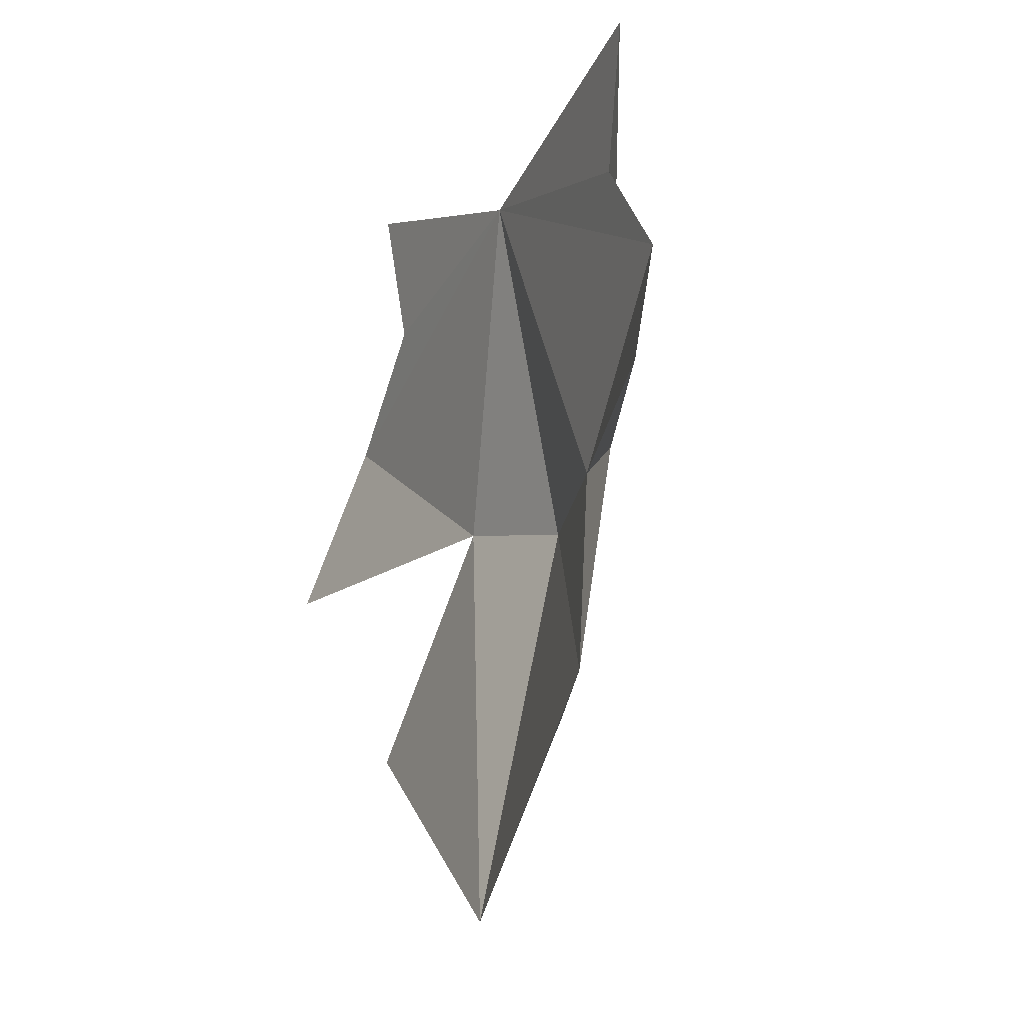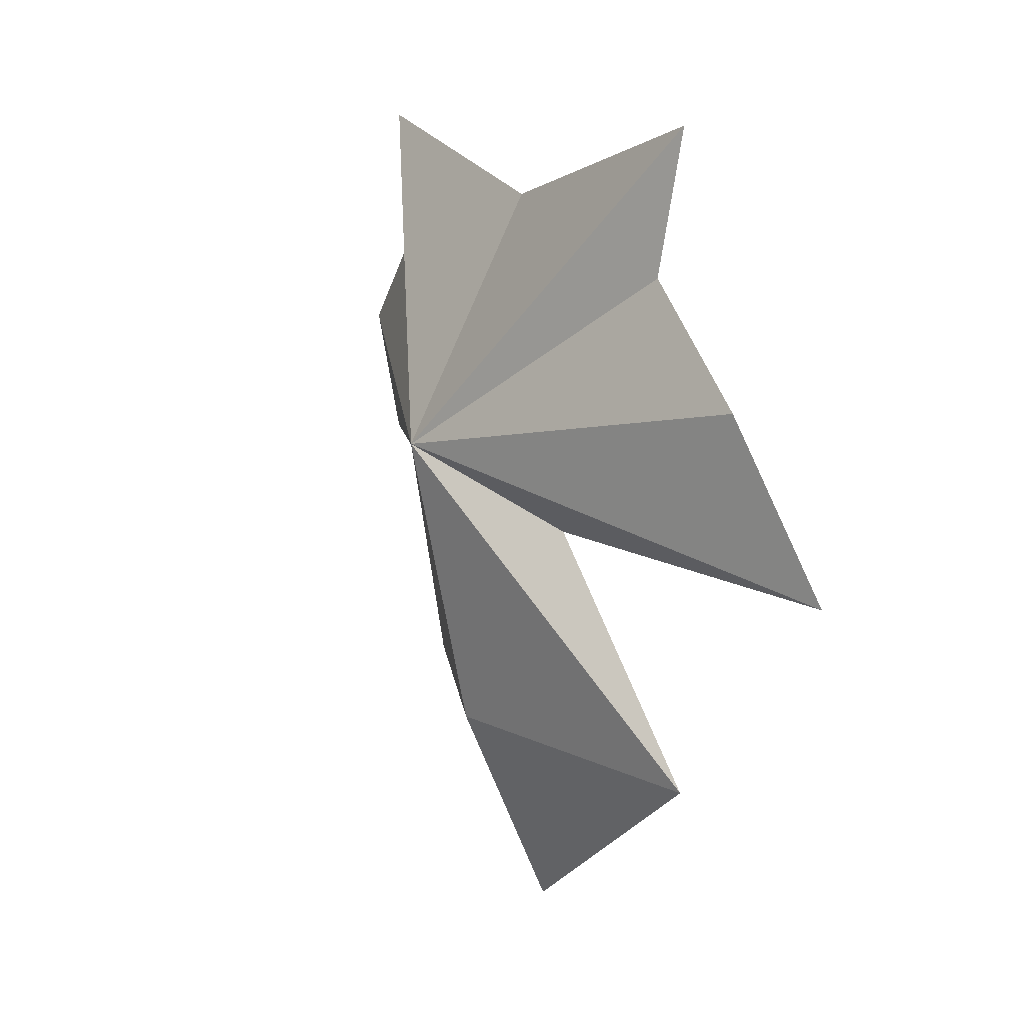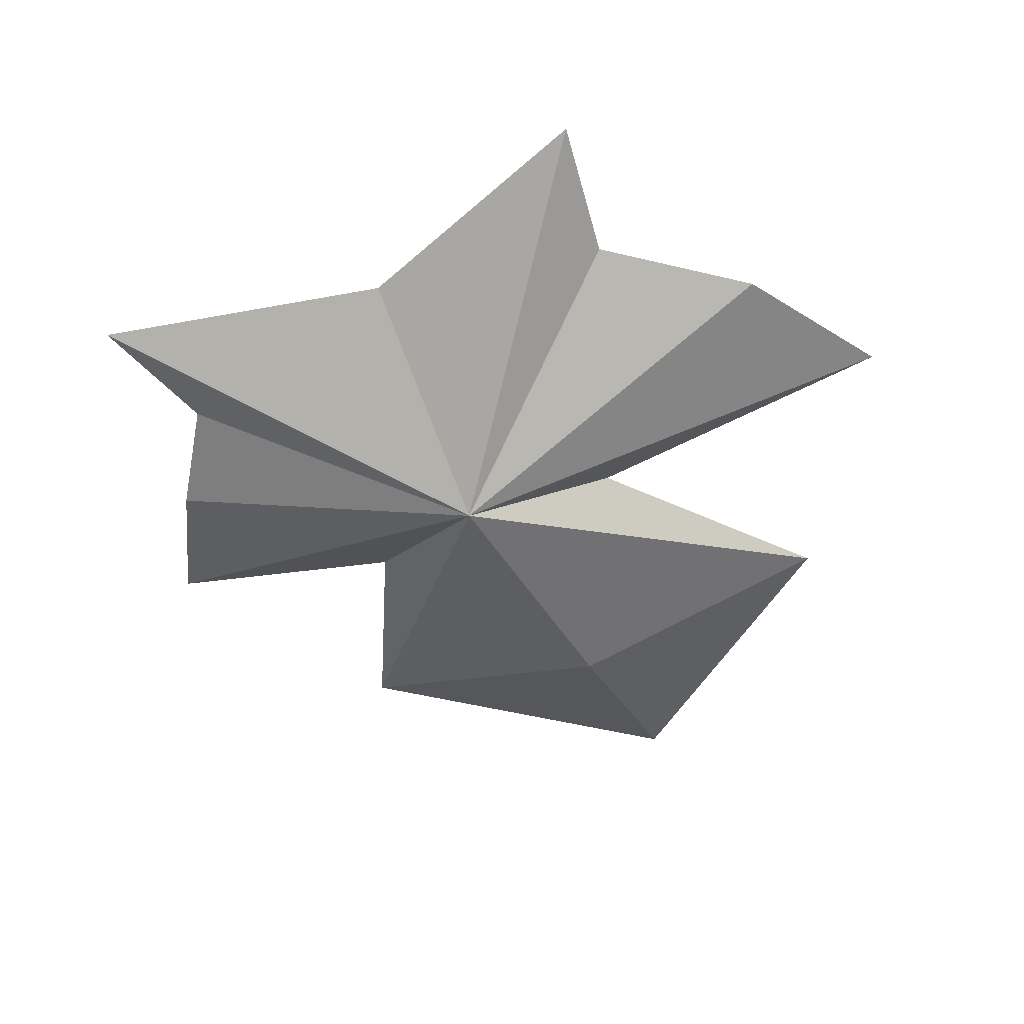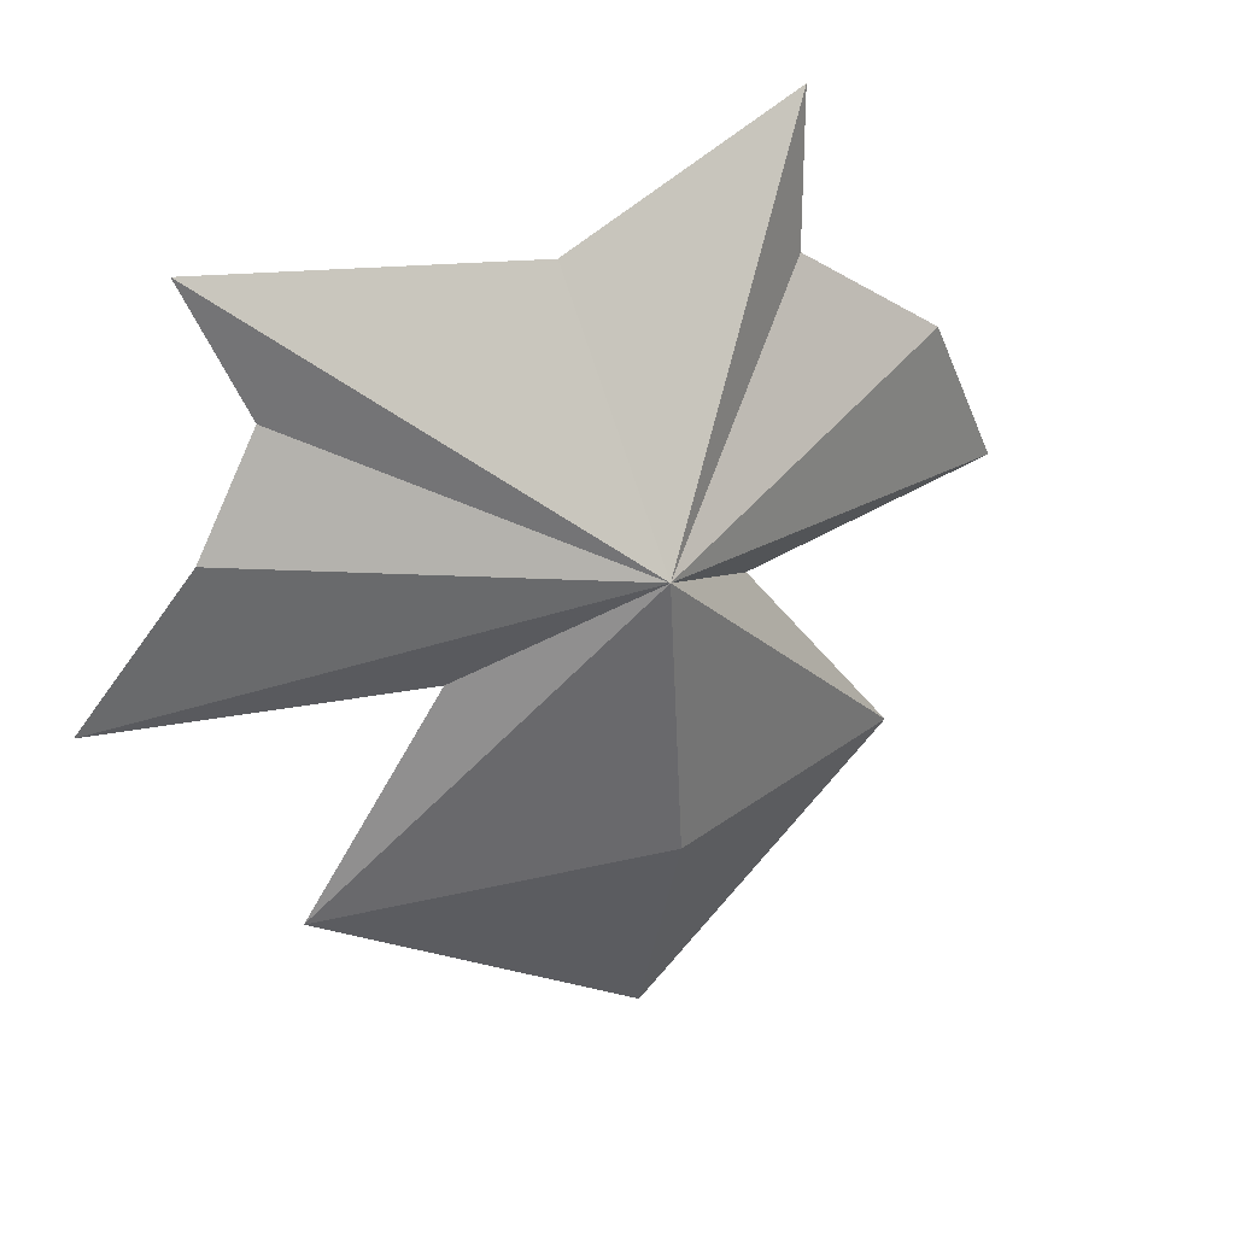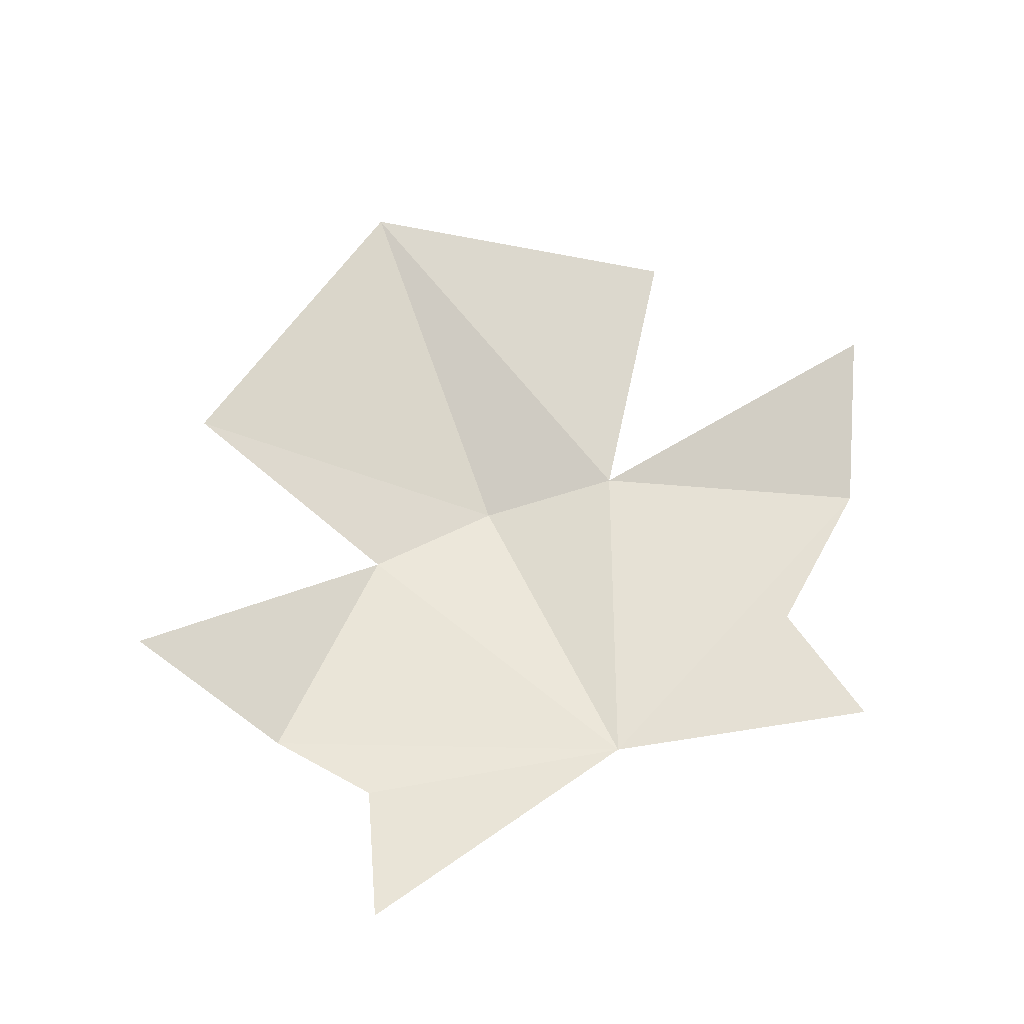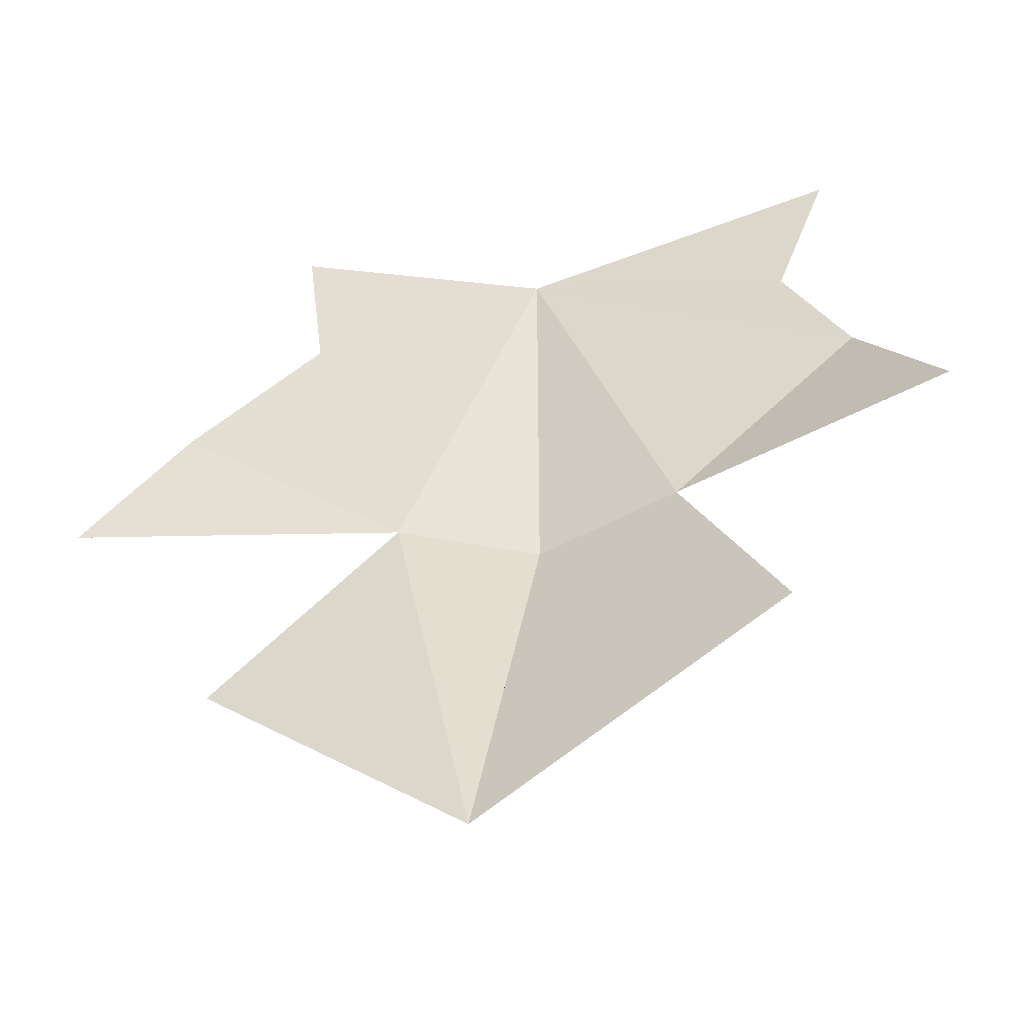
<metadata>
{"format":"obj","ext":"obj","renderer":"f3d","projection":"perspective","resolution":1024,"background":"white","views":[{"elev":-19.2,"azim":-115.8,"up":"+Z"},{"elev":16.5,"azim":60.0,"up":"+Z"},{"elev":-54.9,"azim":21.4,"up":"+Y"},{"elev":27.2,"azim":-34.3,"up":"+Z"},{"elev":68.4,"azim":-28.1,"up":"+Y"},{"elev":-46.6,"azim":-166.8,"up":"+Z"}]}
</metadata>
<code>
o group1173903527.001
v -0.002152 -0.07081 0.01599
v -0.1986 0.02571 0.1783
v -0.1667 0.01656 0.1052
v -0.2037 0.01123 0.0468
v -0.2534 0.05054 -0.04371
v -0.08929 -0.008607 -0.03953
v 0.03015 -9.8e-05 -0.2708
v -0.001711 -0.03499 -0.04502
v 0.1866 -0.00692 -0.1455
v 0.08156 -0.01845 -0.02291
v 0.2721 0.01833 -0.01957
v 0.2156 0.000445 0.07233
v 0.1314 0.009058 0.1273
v 0.1394 0.01874 0.2087
v -0.01146 0.008344 0.1534
v -0.1515 0.02968 -0.1724
v 0.02176 -0.04876 -0.1486
f 15 2 1
f 2 3 1
f 3 4 1
f 4 5 1
f 5 6 1
f 16 1 6
f 1 17 7
f 7 8 1
f 1 17 9
f 9 10 1
f 10 11 1
f 11 12 1
f 12 13 1
f 13 14 1
f 14 15 1
f 16 17 1
f 16 7 17
f 7 9 17
f 8 7 16
f 16 6 8
f 15 14 13
f 3 2 15
f 4 3 15
f 13 12 15
f 6 4 15
f 8 6 15
f 10 8 15
f 12 10 15
f 12 11 10
f 10 9 7
f 7 8 10
f 6 5 4

</code>
